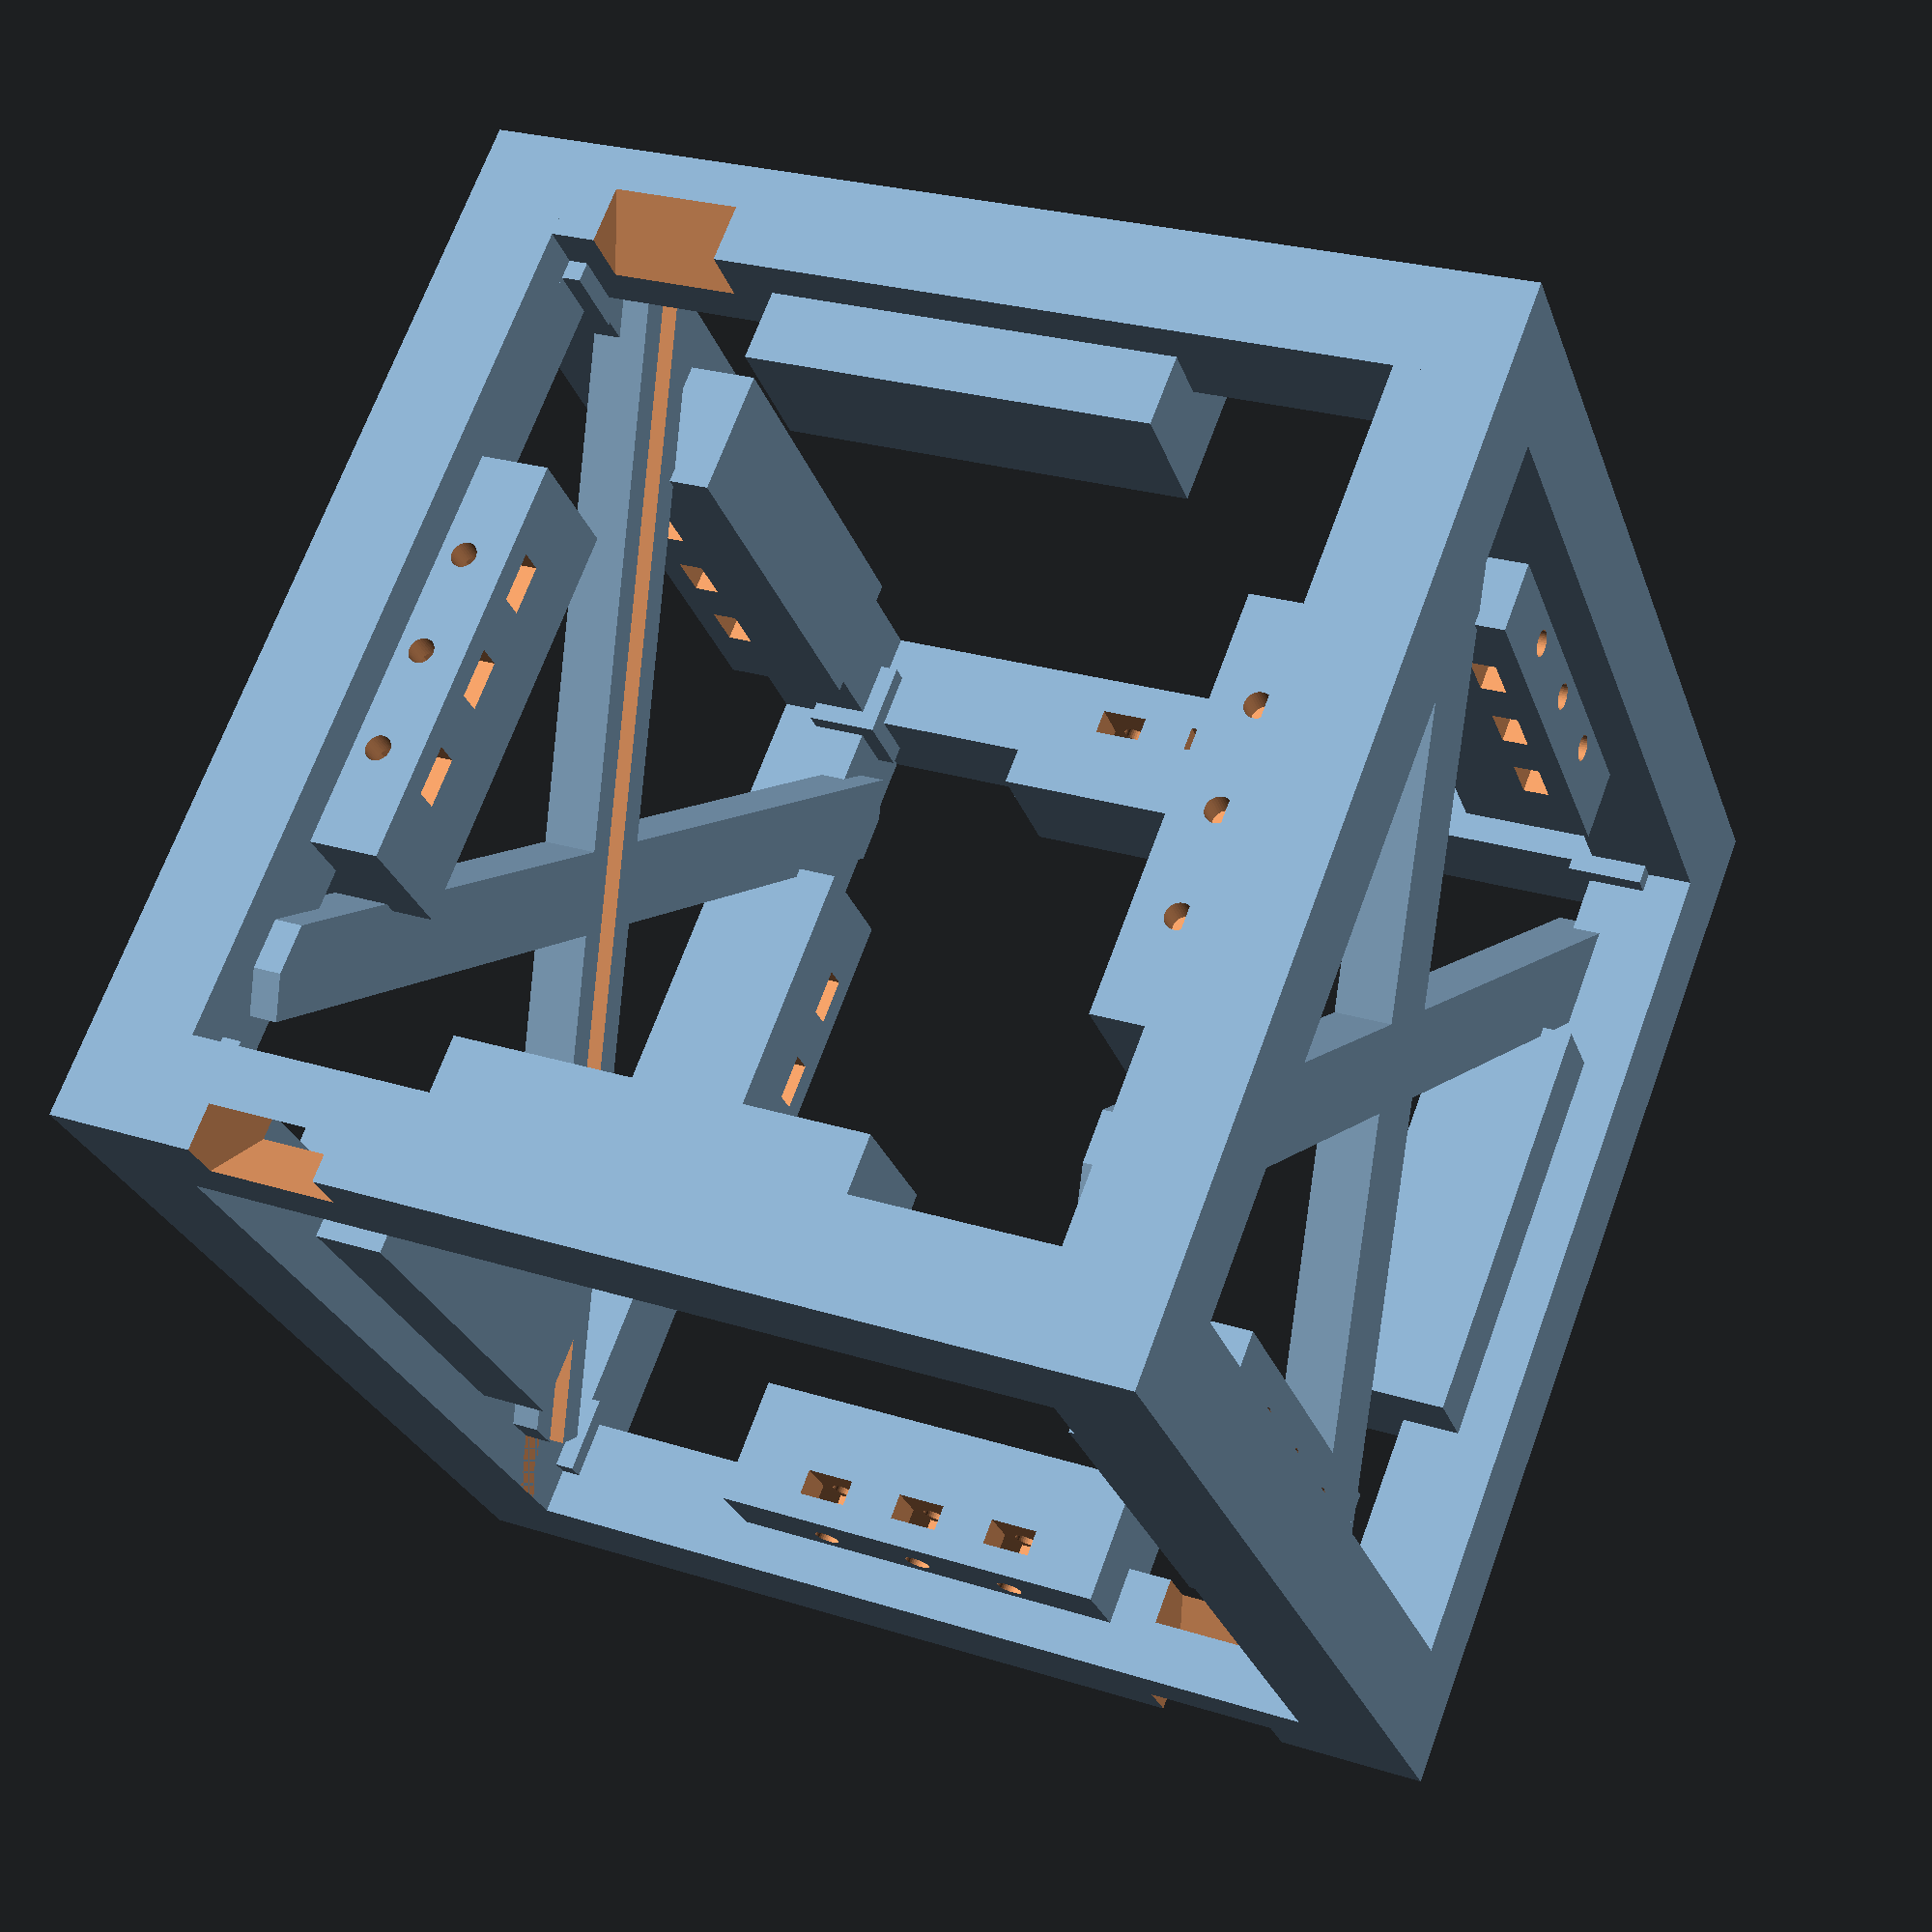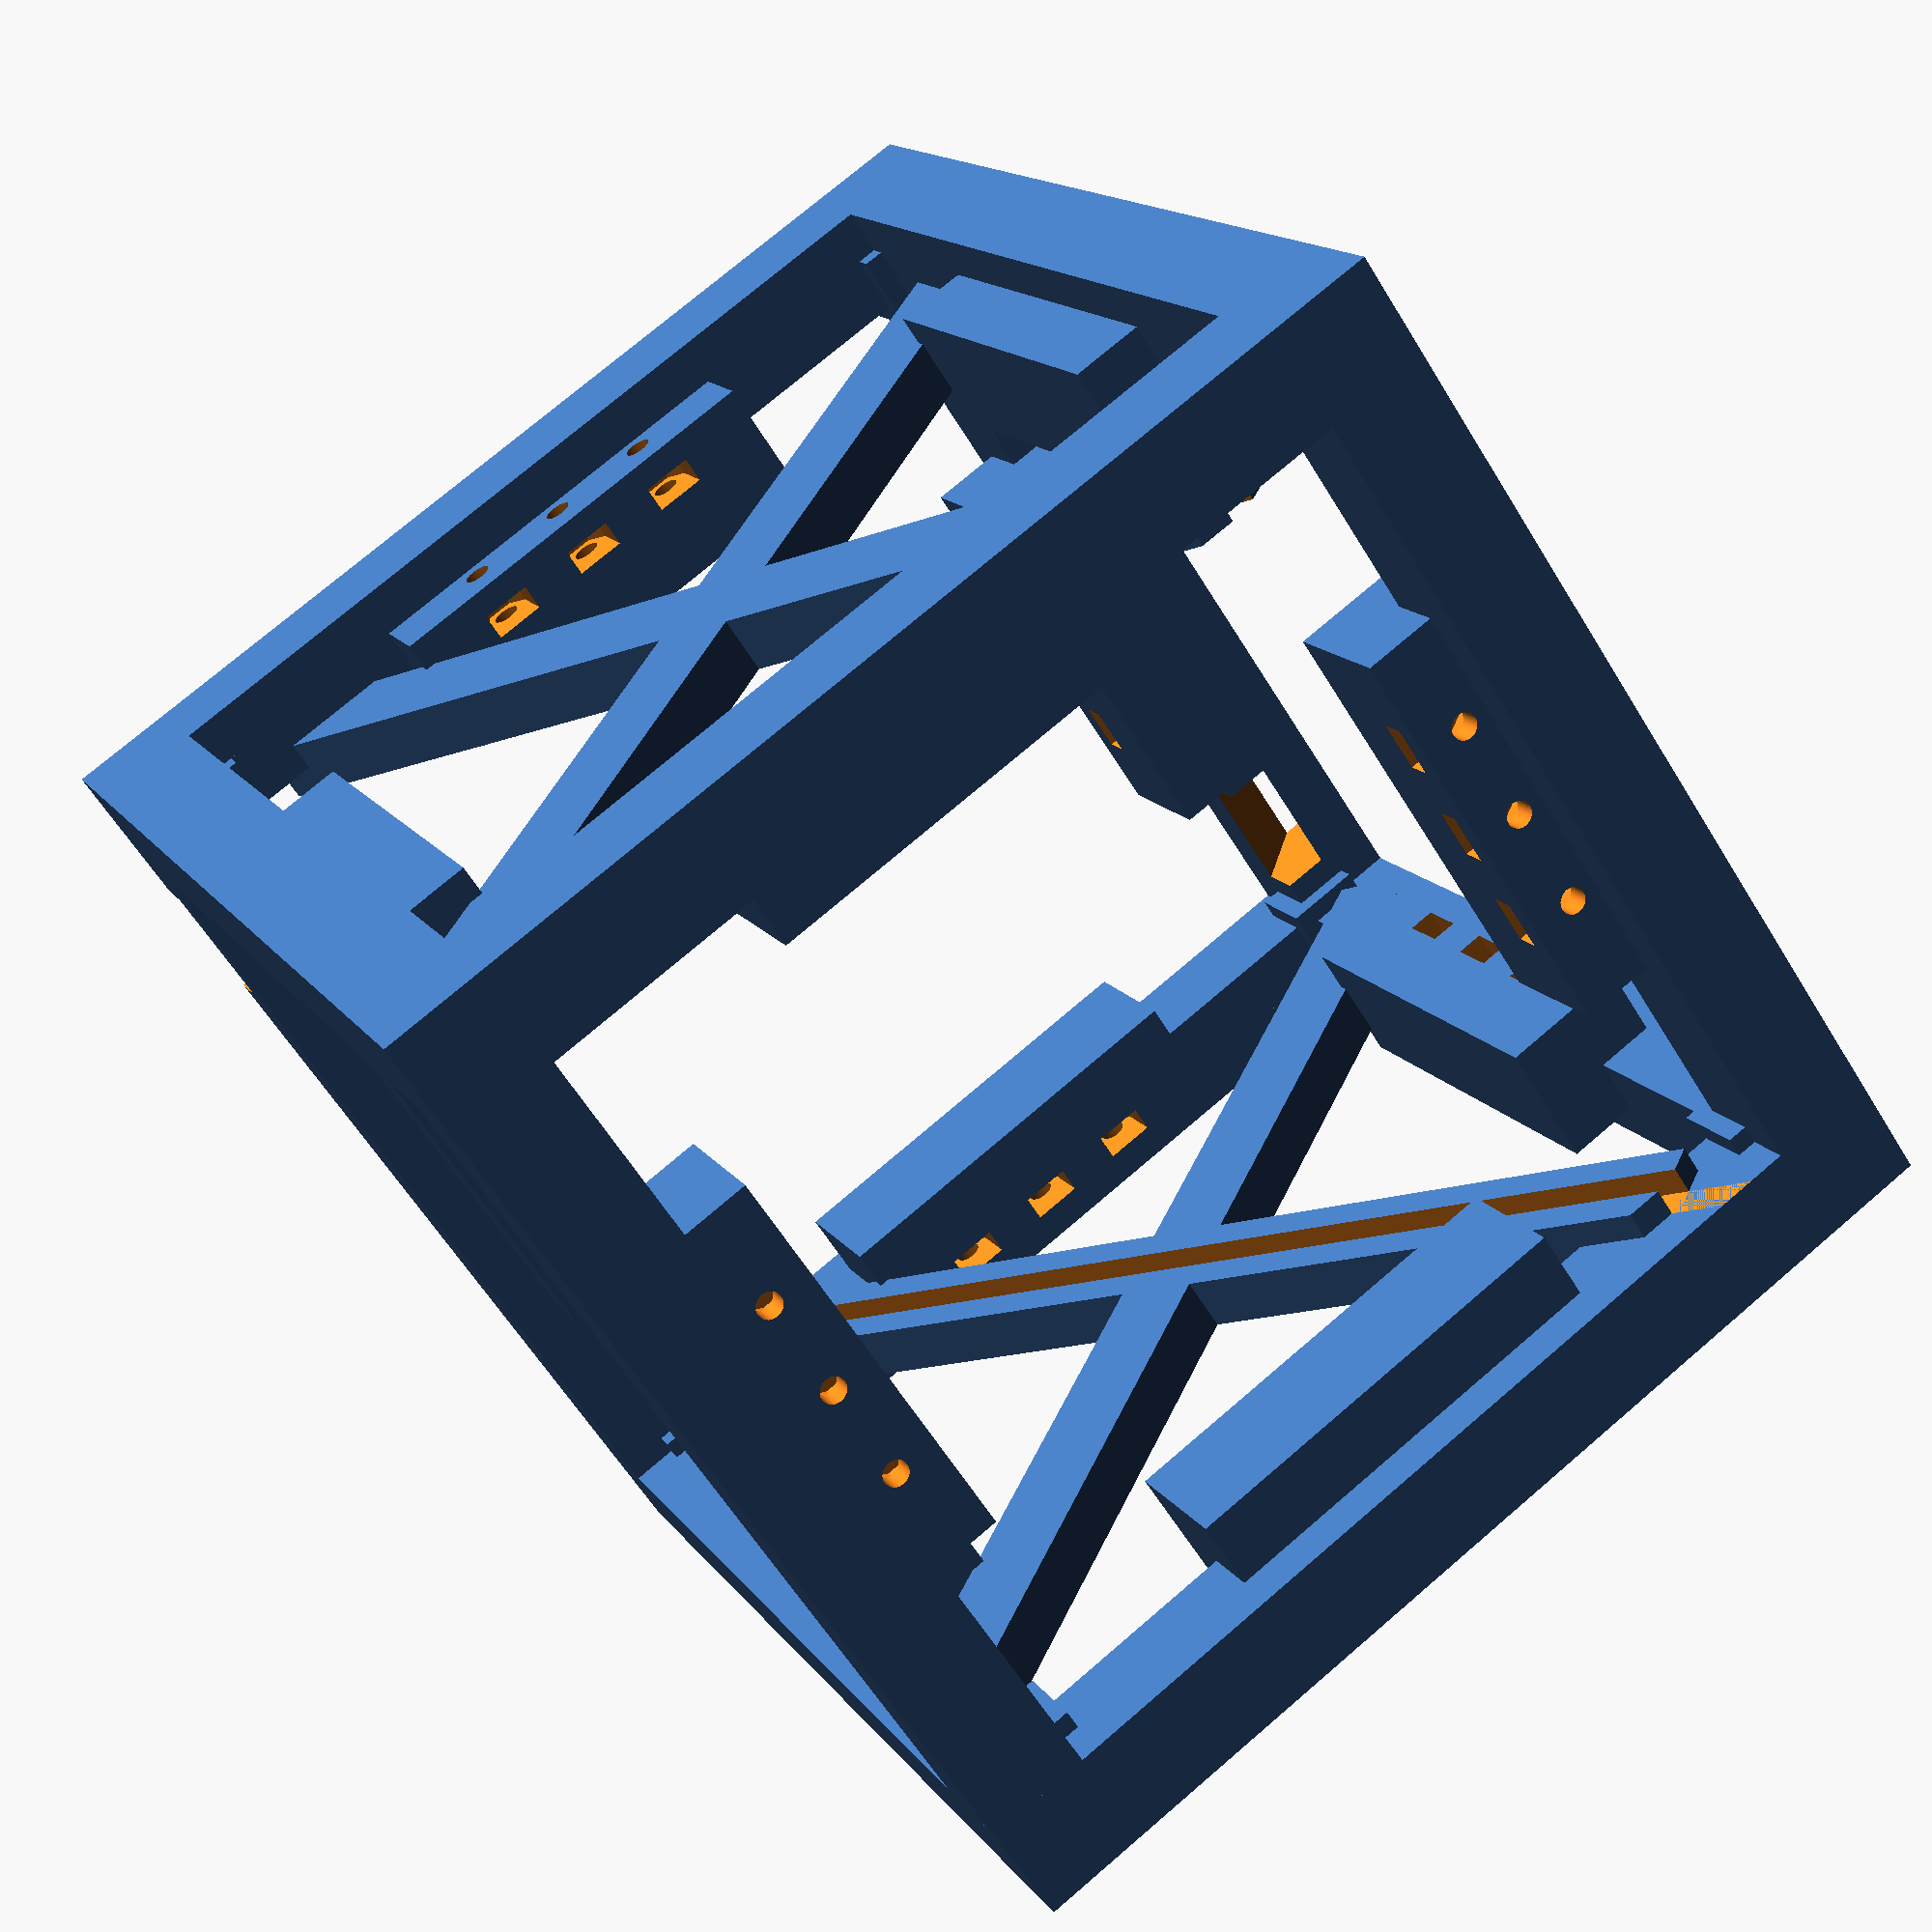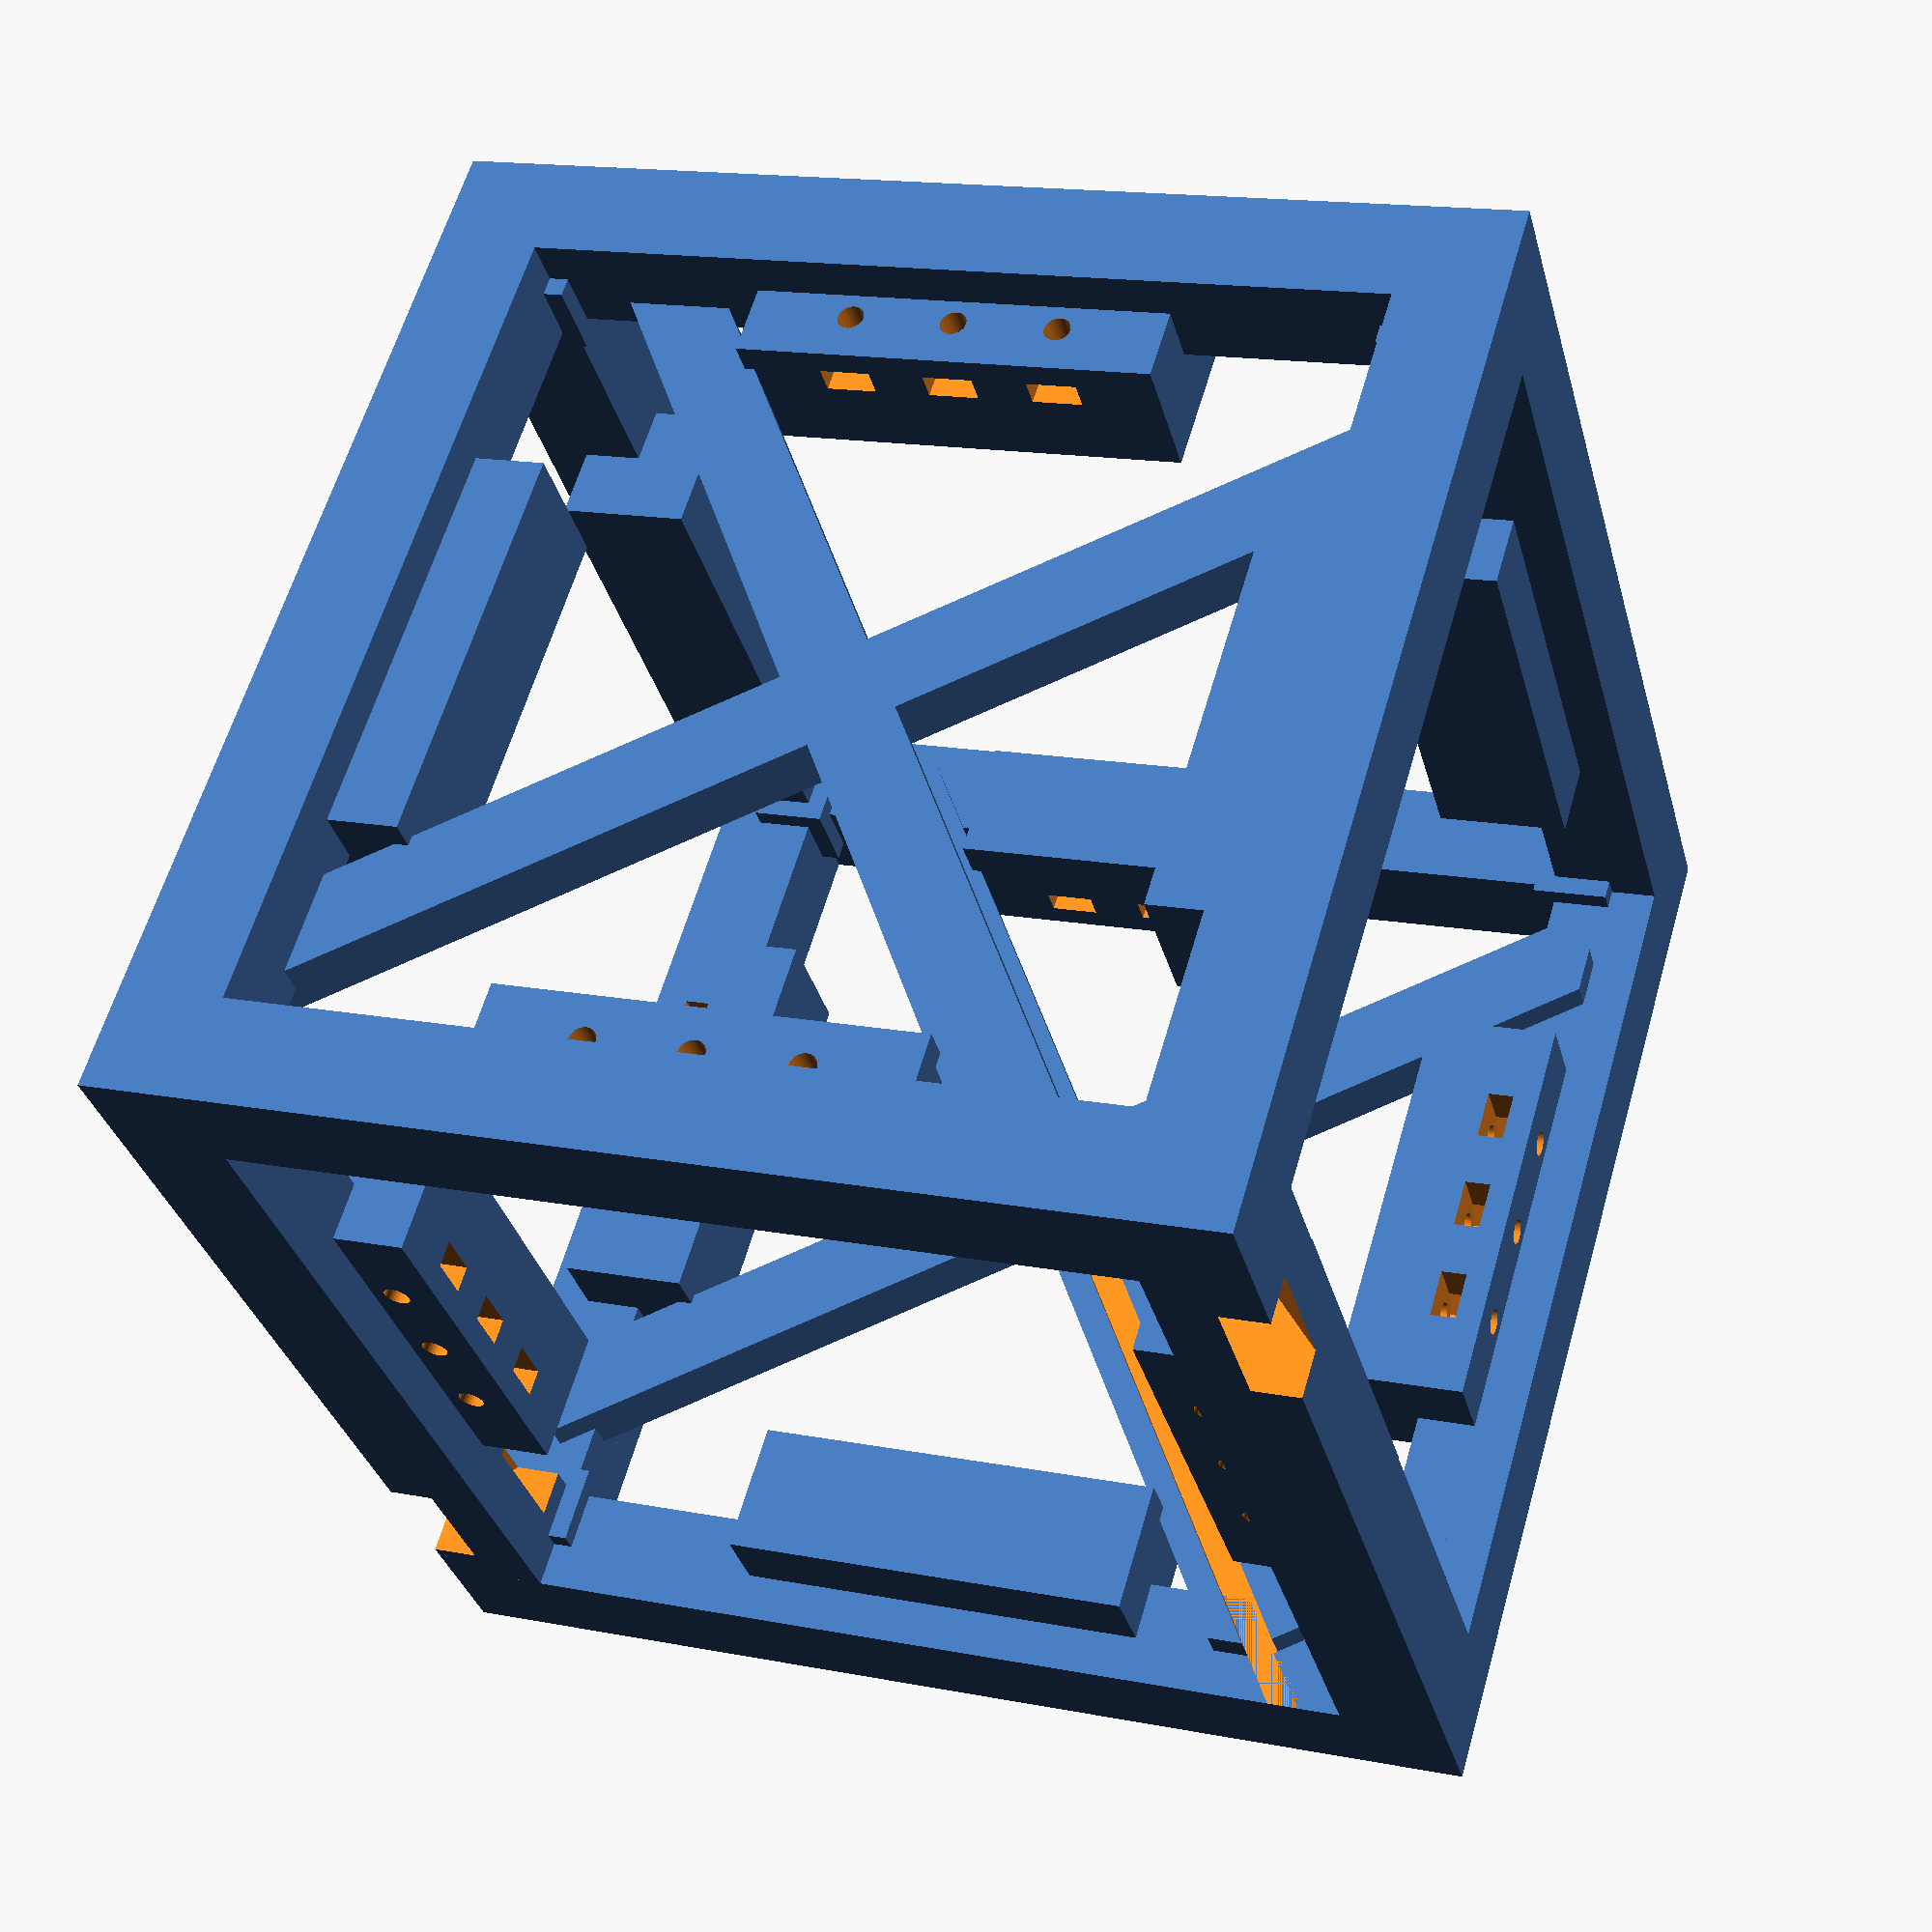
<openscad>
panel_s = 66; // The size of the panel

pole_w = 8; // The width of a pole

// As for M2 screws (see DIN 912)
screw_k = 2; // Height of nut
screw_d = 2; // Diameter of screw
screw_d1 = 3.8; // Diameter of nut

pad_d = 8; // Distance between screw holes
pad_o = 2; // Distance from screw holes to edge
pad_i = 3.5; // The inset of the pads
pad_w = pad_d * 4; // The size of the pad

plane_w = 2.2; // Width of the controller plane
plane_a = 35; // Angle of the controller plane

grid_x = 8; // Number of the grid

groove_width = 10;

micro_usb_w = 10;
micro_usb_h = 5;
micro_usb_l = sqrt(2)*pole_w + 5;

power_w = 10;
power_h = 5;
power_l = sqrt(2)*pole_w + 5;

module usb() {
    translate([(panel_s / -2) - sqrt(1/2*micro_usb_h/2*micro_usb_h/2) + sqrt(1/2*2.5*2.5),
             (panel_s / 2) - ( 1/4 * (panel_s - pad_w) - 1/2 * micro_usb_w ),
             (panel_s / 2) - sqrt(1/2*micro_usb_h/2*micro_usb_h/2) - sqrt(1/2*2.5*2.5)])
    rotate([45, 0, -90])
    cube( [micro_usb_w, micro_usb_h, micro_usb_l] );
}

module power() {
    translate([(panel_s / -2) + sqrt(1/2*power_h/2*power_h/2) + sqrt(1/2*2.5*2.5),
             (panel_s / -2) + micro_usb_w + ( 1/4 * (panel_s - pad_w) - 1/2 * power_w ),
             (panel_s / -2) - sqrt(1/2*power_h/2*power_h/2) + sqrt(1/2*2.5*2.5)])
    rotate([135, 0, -90])
    cube( [power_w, power_h, power_l] );
}

module prism(l, w, h) {
   polyhedron(points=[
           [0,0,h],           // 0    front top corner
           [0,0,0],[w,0,0],   // 1, 2 front left & right bottom corners
           [0,l,h],           // 3    back top corner
           [0,l,0],[w,l,0]    // 4, 5 back left & right bottom corners
   ], faces=[ // points for all faces must be ordered clockwise when looking in
           [0,2,1],    // top face
           [3,4,5],    // base face
           [0,1,4,3],  // h face
           [1,2,5,4],  // w face
           [0,3,5,2],  // hypotenuse face
   ]);
}

module triangularPrism(edge, height) {
    translate([(panel_s / -2) + ( 1/4 * (panel_s - pad_w) - 1/2 * groove_width ),
             (panel_s / -2) + 0.5,
             (panel_s / -2) - 0.5 - pole_w, ])
    rotate([0, 0, -90])
    prism(height, edge+1, edge+1);
}
  
module pole() {
  cube([pole_w, pole_w, panel_s + pole_w * 2], center=true);
}

module pad() {
  translate([0, pad_i -pole_w, pad_i -pole_w])
  difference() {
    translate([pad_w / -2, 0, 0])
    cube([pad_w,
           screw_k * 4 + pad_o,
           screw_k * 4 + pad_o]);
    
    translate([0, -pad_i + pole_w + pad_o, screw_k * 3 / 2])
    for (i = [-1:1])
    translate([i * pad_d, 0, 0]) union() {
      cylinder(h=6 * screw_k, r=screw_d / 2, center=true, $fn=36);
      cylinder(h=screw_k, r=screw_d1/2, center=true, $fn=6);
      translate([0, screw_k * 2, 0]) cube([screw_d1, screw_k * 4, screw_k], center=true);
    }
  }
}


module pads() {
  translate([0, panel_s / -2, panel_s / -2]) rotate([0, 0, 0])   pad();
  translate([0, panel_s / +2, panel_s / -2]) rotate([0, 0, 180]) pad();
  translate([0, panel_s / -2, panel_s / +2]) rotate([0, 180, 0]) pad();
  translate([0, panel_s / +2, panel_s / +2]) rotate([180, 0, 0]) pad();
}

module box() {
  translate([panel_s / -2 - pole_w + pad_i,
             panel_s / -2 - pole_w + pad_i,
             panel_s / -2 - pole_w + pad_i])
  cube([screw_k * 3,
         screw_k * 3,
         screw_k * 3],
        center=false);
}

difference() {
    union() {
        translate([(panel_s + pole_w) / +2, (panel_s + pole_w) / +2, 0]) rotate([0, 0, 90]) pole();
        translate([(panel_s + pole_w) / -2, (panel_s + pole_w) / +2, 0]) rotate([0, 0, 90]) pole();
        translate([(panel_s + pole_w) / +2, (panel_s + pole_w) / -2, 0]) rotate([0, 0, 90]) pole();
        translate([(panel_s + pole_w) / -2, (panel_s + pole_w) / -2, 0]) rotate([0, 0, 90]) pole();

        translate([(panel_s + pole_w) / +2, 0, (panel_s + pole_w) / +2]) rotate([90, 0, 0]) pole();
        translate([(panel_s + pole_w) / -2, 0, (panel_s + pole_w) / +2]) rotate([90, 0, 0]) pole();
        translate([(panel_s + pole_w) / +2, 0, (panel_s + pole_w) / -2]) rotate([90, 0, 0]) pole();
        translate([(panel_s + pole_w) / -2, 0, (panel_s + pole_w) / -2]) rotate([90, 0, 0]) pole();

        translate([0, (panel_s + pole_w) / +2, (panel_s + pole_w) / +2]) rotate([0, 90, 0]) pole();
        translate([0, (panel_s + pole_w) / -2, (panel_s + pole_w) / +2]) rotate([0, 90, 0]) pole();
        translate([0, (panel_s + pole_w) / +2, (panel_s + pole_w) / -2]) rotate([0, 90, 0]) pole();
        translate([0, (panel_s + pole_w) / -2, (panel_s + pole_w) / -2]) rotate([0, 90, 0]) pole();

        rotate([ 0,  0,  0]) box();
        rotate([ 0,  0, 90]) box();
        rotate([ 0, 90,  0]) box();
        rotate([ 0, 90, 90]) box();
        rotate([90,  0,  0]) box();
        rotate([90,  0, -90]) box();
        rotate([90, 90,  0]) box();
        rotate([90, 90, -90]) box();

        rotate([90, 0, 0])
        intersection() {
          for (i = [0, 1])
          mirror([0, 0, i])
          translate([0, 0, panel_s / -2])
          rotate([0, 0, plane_a]) 
          difference() {
            union() {
              cube([(panel_s + 4 * plane_w) / cos(plane_a) , plane_w * 3, plane_w * 2], center=true);
              cube([plane_w * 3, (panel_s + 4 * plane_w) / cos(plane_a) , plane_w * 2], center=true);
            }
            translate([0, 0, plane_w]) cube([panel_s * 2, plane_w, plane_w * 2], center=true);
          }
          
          cube(panel_s + (pole_w - pad_i) * 2, center=true);
        }

        rotate([0, 0, 0]) pads();
        rotate([0, 90, 90]) pads();
        rotate([90, 0, 90]) pads();
    }
    rotate([ 0, 180, 90]) triangularPrism(pole_w-pad_i,groove_width);
    power();
    usb();
}

</openscad>
<views>
elev=207.1 azim=111.1 roll=162.9 proj=p view=wireframe
elev=284.8 azim=232.9 roll=229.5 proj=p view=solid
elev=344.2 azim=222.5 roll=112.0 proj=p view=wireframe
</views>
